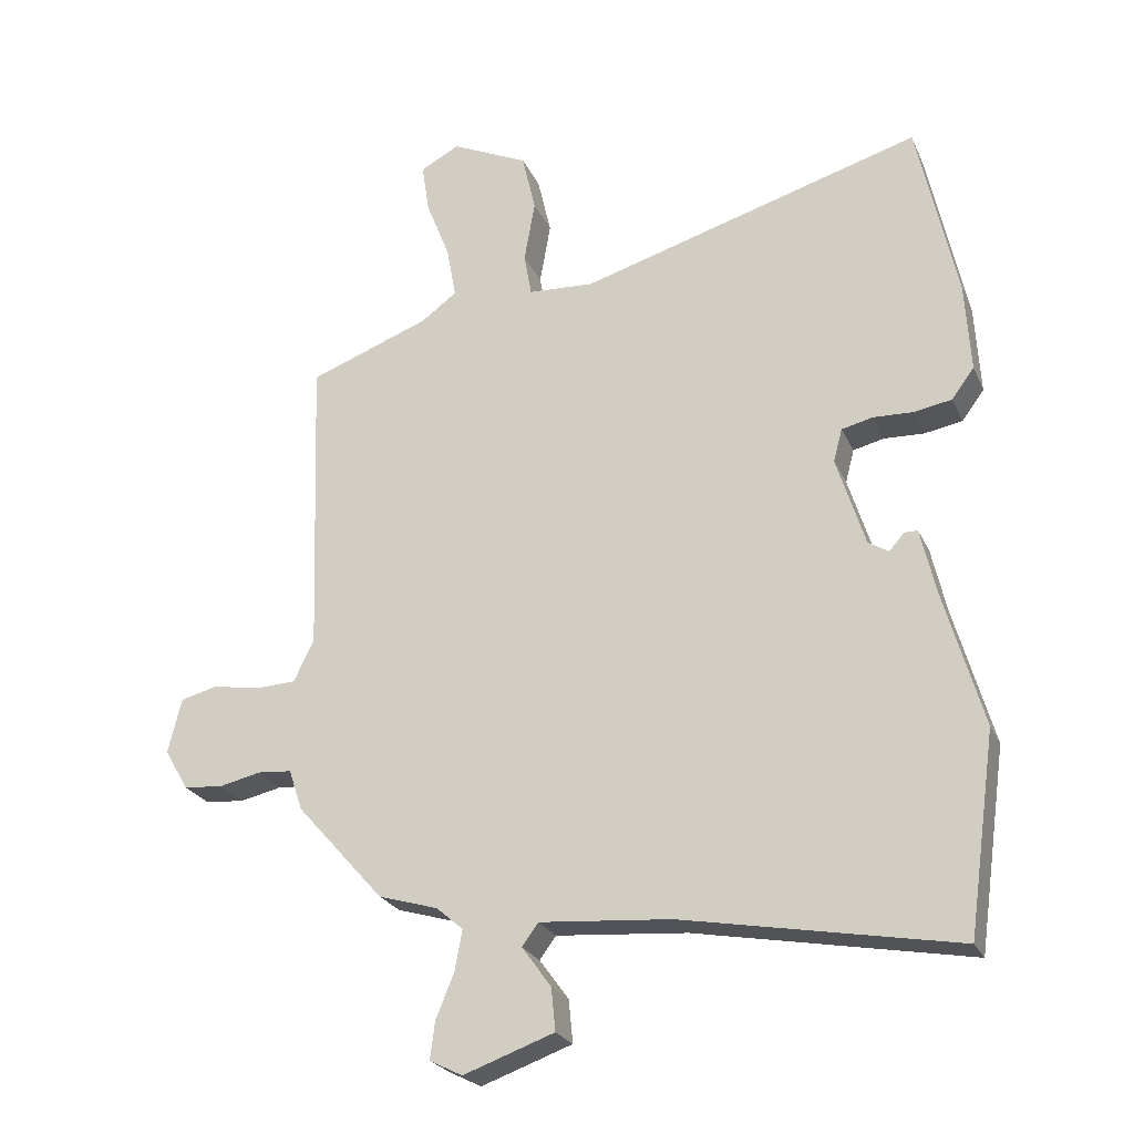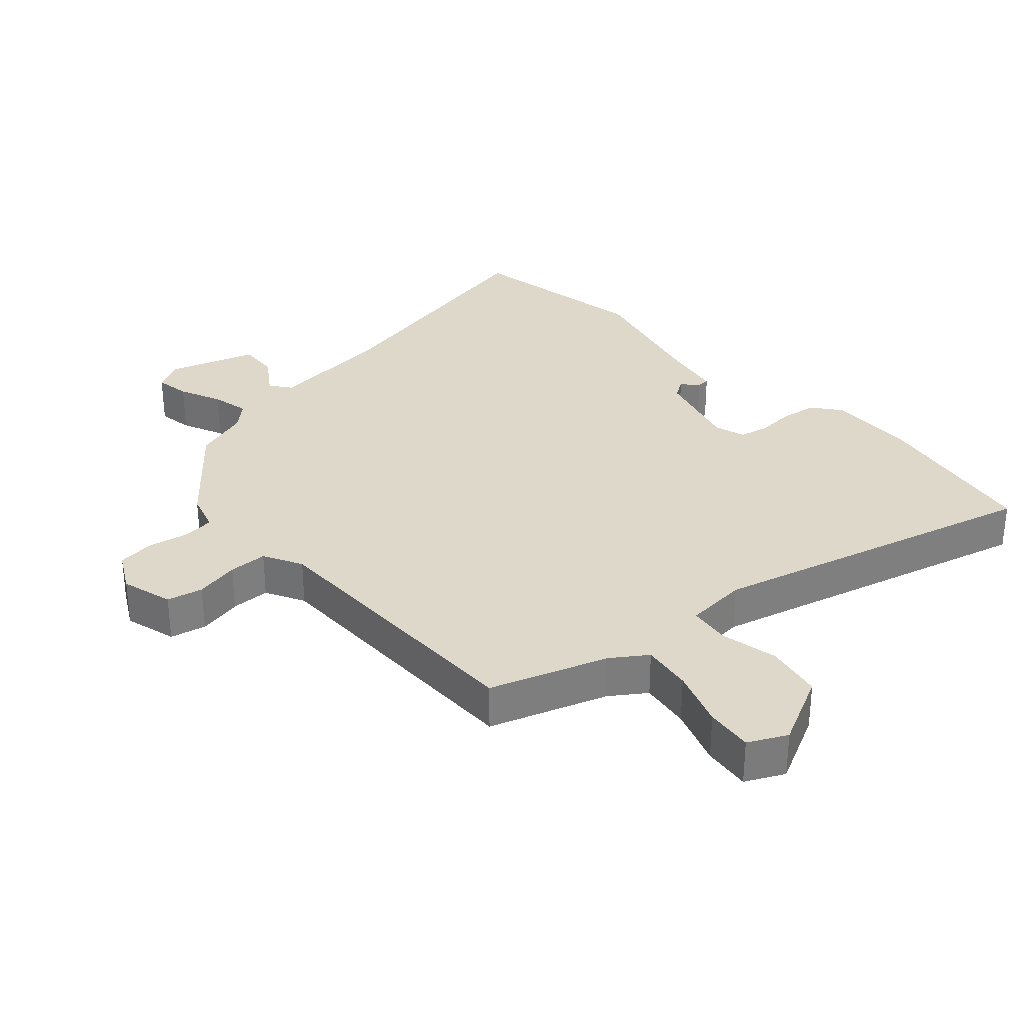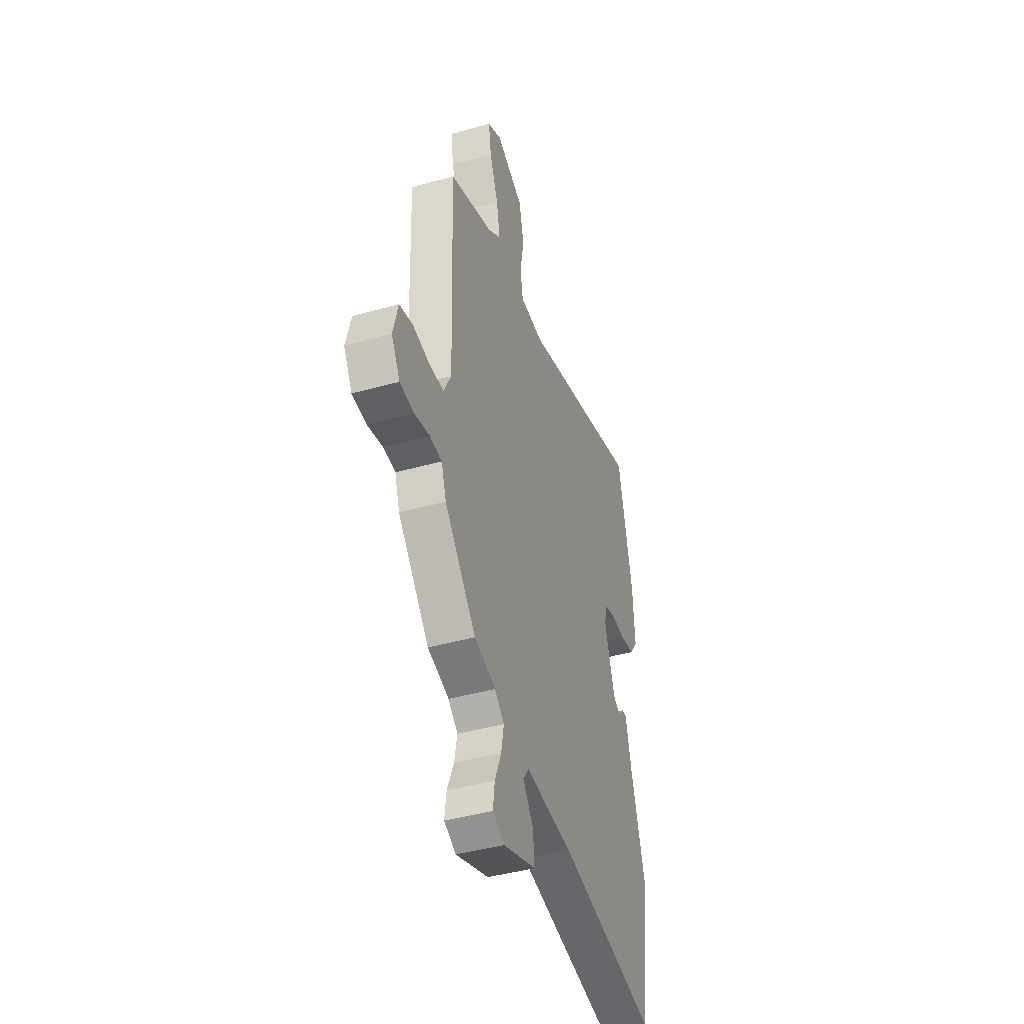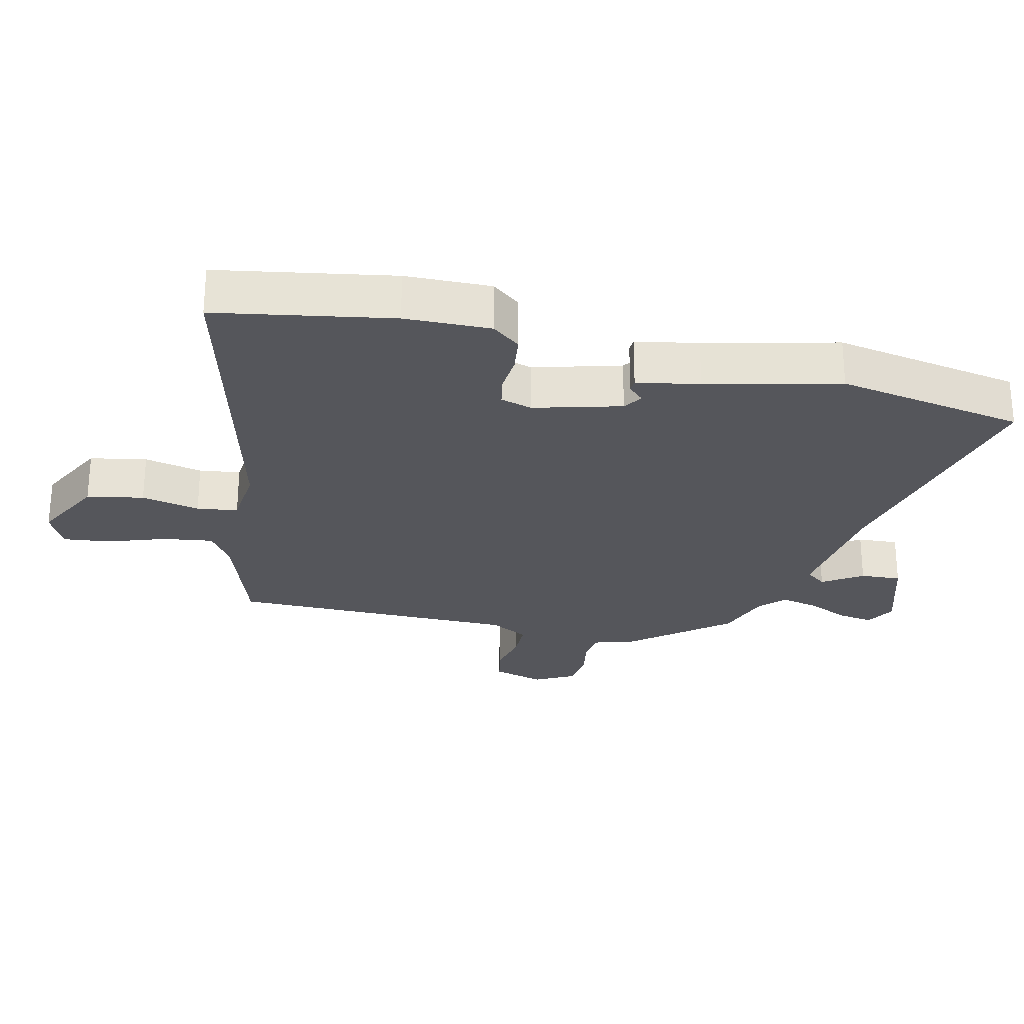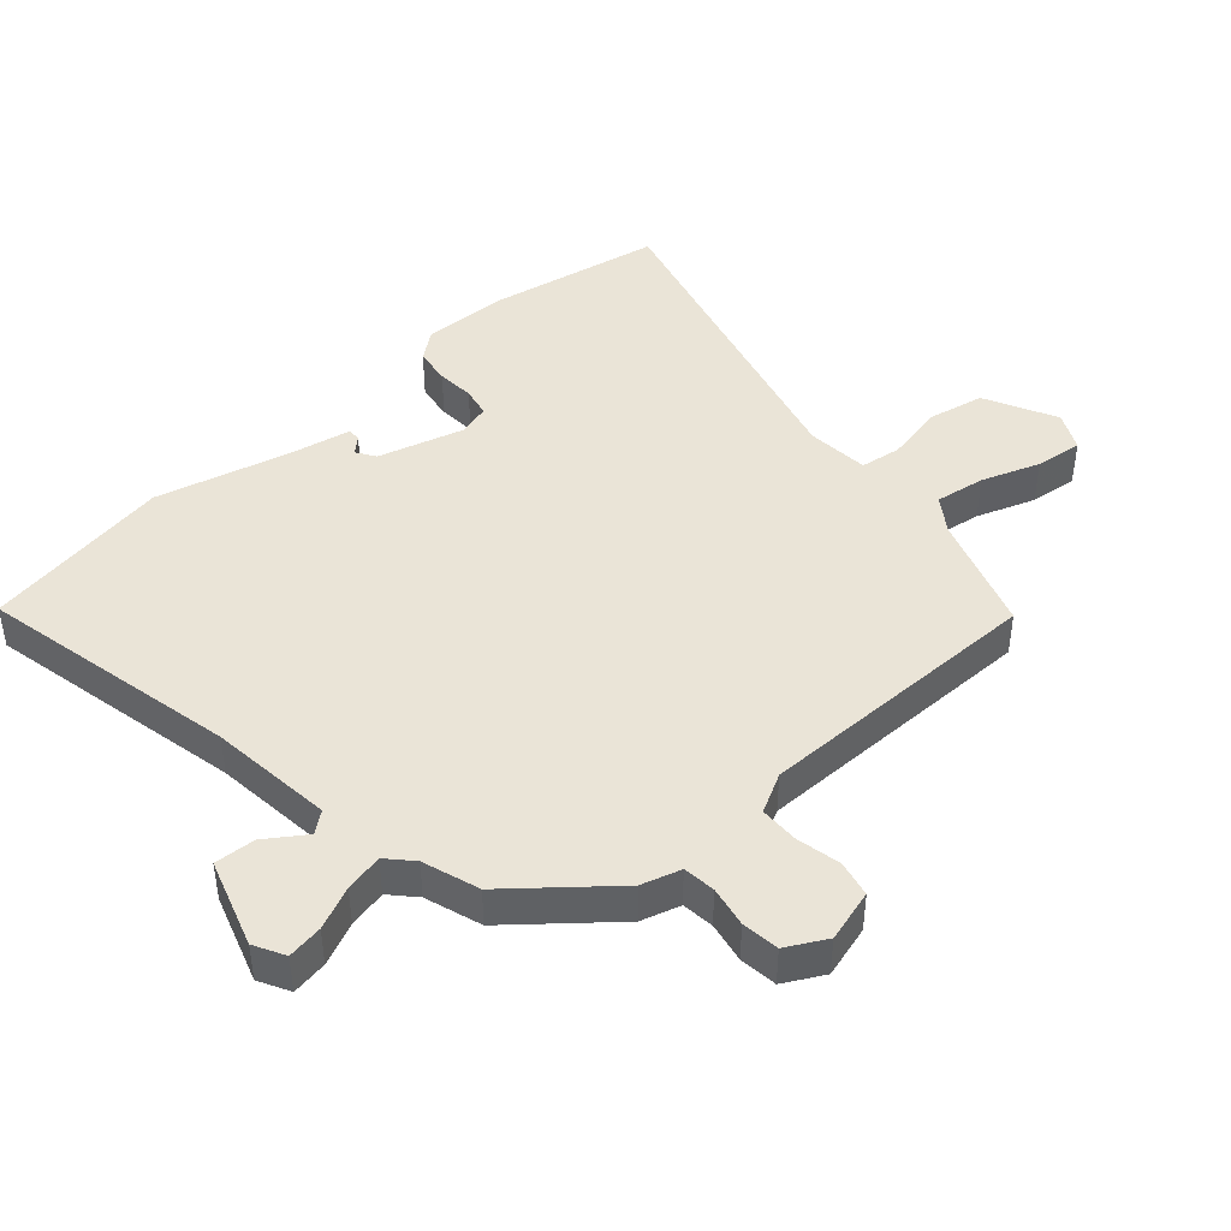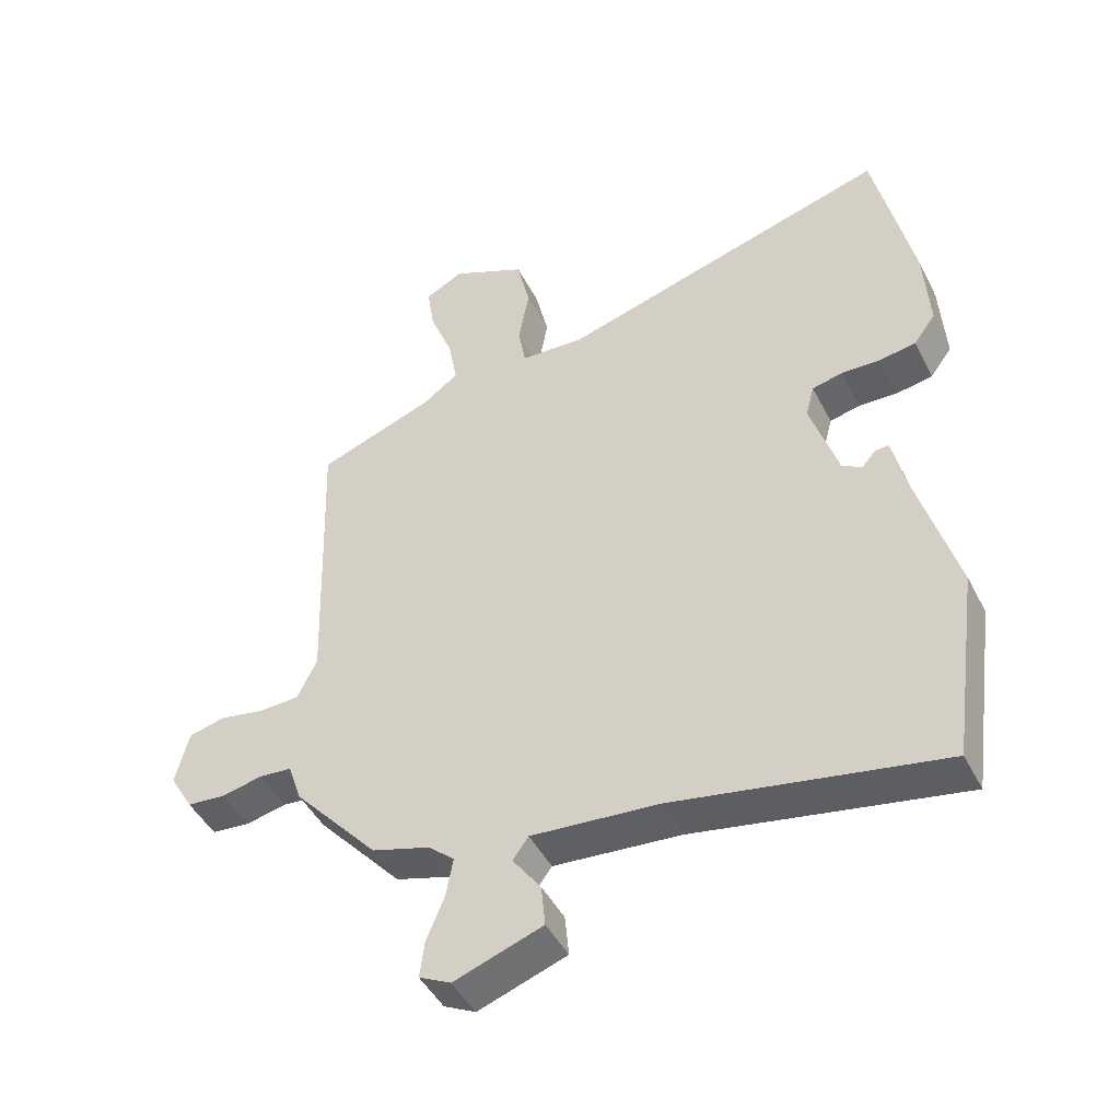
<metadata>
{"format":"obj","ext":"obj","renderer":"f3d","projection":"perspective","resolution":1024,"background":"white","views":[{"elev":-24.2,"azim":19.8,"up":"+Z"},{"elev":31.6,"azim":-43.9,"up":"+Y"},{"elev":-42.7,"azim":-71.5,"up":"+Z"},{"elev":-26.3,"azim":74.5,"up":"+Y"},{"elev":43.9,"azim":-133.5,"up":"+Y"},{"elev":-45.8,"azim":25.9,"up":"+Z"}]}
</metadata>
<code>
v 0.526 0.07 -0.313
v 0.485 0.07 -0.606
v 0.081 0.07 -0.533
v -0.112 0.07 -0.518
v -0.136 0.07 -0.551
v -0.093 0.07 -0.61
v -0.087 0.07 -0.673
v -0.221 0.07 -0.721
v -0.269 0.07 -0.697
v -0.262 0.07 -0.642
v -0.235 0.07 -0.576
v -0.224 0.07 -0.517
v -0.263 0.07 -0.483
v -0.351 0.07 -0.457
v -0.48 0.07 -0.312
v -0.5 0.07 -0.252
v -0.55 0.07 -0.248
v -0.612 0.07 -0.262
v -0.67 0.07 -0.257
v -0.705 0.07 -0.197
v -0.685 0.07 -0.116
v -0.63 0.07 -0.102
v -0.561 0.07 -0.114
v -0.501 0.07 -0.111
v -0.471 0.07 -0.05
v -0.486 0.07 0.397
v -0.308 0.07 0.464
v -0.255 0.07 0.503
v -0.269 0.07 0.58
v -0.304 0.07 0.669
v -0.315 0.07 0.742
v -0.257 0.07 0.773
v -0.144 0.07 0.721
v -0.124 0.07 0.634
v -0.14 0.07 0.543
v -0.129 0.07 0.48
v -0.032 0.07 0.475
v 0.473 0.07 0.625
v 0.531 0.07 0.357
v 0.539 0.07 0.225
v 0.506 0.07 0.18
v 0.45 0.07 0.17
v 0.391 0.07 0.172
v 0.345 0.07 0.161
v 0.332 0.07 0.112
v 0.374 0.07 -0.021
v 0.404 0.07 -0.039
v 0.426 0.07 -0.014
v 0.446 0.07 -0.014
v 0.468 0.07 -0.11
v 0.526 0 -0.313
v 0.485 0 -0.606
v 0.081 0 -0.533
v -0.112 0 -0.518
v -0.136 0 -0.551
v -0.093 0 -0.61
v -0.087 0 -0.673
v -0.221 0 -0.721
v -0.269 0 -0.697
v -0.262 0 -0.642
v -0.235 0 -0.576
v -0.224 0 -0.517
v -0.263 0 -0.483
v -0.351 0 -0.457
v -0.48 0 -0.312
v -0.5 0 -0.252
v -0.55 0 -0.248
v -0.612 0 -0.262
v -0.67 0 -0.257
v -0.705 0 -0.197
v -0.685 0 -0.116
v -0.63 0 -0.102
v -0.561 0 -0.114
v -0.501 0 -0.111
v -0.471 0 -0.05
v -0.486 0 0.397
v -0.308 0 0.464
v -0.255 0 0.503
v -0.269 0 0.58
v -0.304 0 0.669
v -0.315 0 0.742
v -0.257 0 0.773
v -0.144 0 0.721
v -0.124 0 0.634
v -0.14 0 0.543
v -0.129 0 0.48
v -0.032 0 0.475
v 0.473 0 0.625
v 0.531 0 0.357
v 0.539 0 0.225
v 0.506 0 0.18
v 0.45 0 0.17
v 0.391 0 0.172
v 0.345 0 0.161
v 0.332 0 0.112
v 0.374 0 -0.021
v 0.404 0 -0.039
v 0.426 0 -0.014
v 0.446 0 -0.014
v 0.468 0 -0.11
f 47 48 49 50
f 1 2 3
f 50 1 3
f 47 50 3
f 46 47 3
f 45 46 3 4
f 44 45 4 5
f 41 42 43
f 40 41 43
f 39 40 43
f 38 39 43
f 37 38 43
f 36 37 43 44
f 33 34 35
f 32 33 35
f 31 32 35
f 30 31 35
f 29 30 35
f 28 29 35 36
f 36 44 5
f 28 36 5
f 27 28 5
f 21 22 23
f 20 21 23
f 19 20 23
f 18 19 23
f 17 18 23
f 16 17 23 24
f 16 24 25
f 15 16 25
f 14 15 25
f 13 14 25
f 9 10 11
f 8 9 11
f 7 8 11
f 6 7 11
f 5 6 11
f 5 11 12
f 25 26 27
f 13 25 27
f 12 13 27
f 5 12 27
f 100 99 98 97
f 53 52 51
f 53 51 100
f 53 100 97
f 53 97 96
f 54 53 96 95
f 55 54 95 94
f 93 92 91
f 93 91 90
f 93 90 89
f 93 89 88
f 93 88 87
f 94 93 87 86
f 85 84 83
f 85 83 82
f 85 82 81
f 85 81 80
f 85 80 79
f 86 85 79 78
f 55 94 86
f 55 86 78
f 55 78 77
f 73 72 71
f 73 71 70
f 73 70 69
f 73 69 68
f 73 68 67
f 74 73 67 66
f 75 74 66
f 75 66 65
f 75 65 64
f 75 64 63
f 61 60 59
f 61 59 58
f 61 58 57
f 61 57 56
f 61 56 55
f 62 61 55
f 77 76 75
f 77 75 63
f 77 63 62
f 77 62 55
f 1 51 52 2
f 2 52 53 3
f 3 53 54 4
f 4 54 55 5
f 5 55 56 6
f 6 56 57 7
f 7 57 58 8
f 8 58 59 9
f 9 59 60 10
f 10 60 61 11
f 11 61 62 12
f 12 62 63 13
f 13 63 64 14
f 14 64 65 15
f 15 65 66 16
f 16 66 67 17
f 17 67 68 18
f 18 68 69 19
f 19 69 70 20
f 20 70 71 21
f 21 71 72 22
f 22 72 73 23
f 23 73 74 24
f 24 74 75 25
f 25 75 76 26
f 26 76 77 27
f 27 77 78 28
f 28 78 79 29
f 29 79 80 30
f 30 80 81 31
f 31 81 82 32
f 32 82 83 33
f 33 83 84 34
f 34 84 85 35
f 35 85 86 36
f 36 86 87 37
f 37 87 88 38
f 38 88 89 39
f 39 89 90 40
f 40 90 91 41
f 41 91 92 42
f 42 92 93 43
f 43 93 94 44
f 44 94 95 45
f 45 95 96 46
f 46 96 97 47
f 47 97 98 48
f 48 98 99 49
f 49 99 100 50
f 50 100 51 1

</code>
